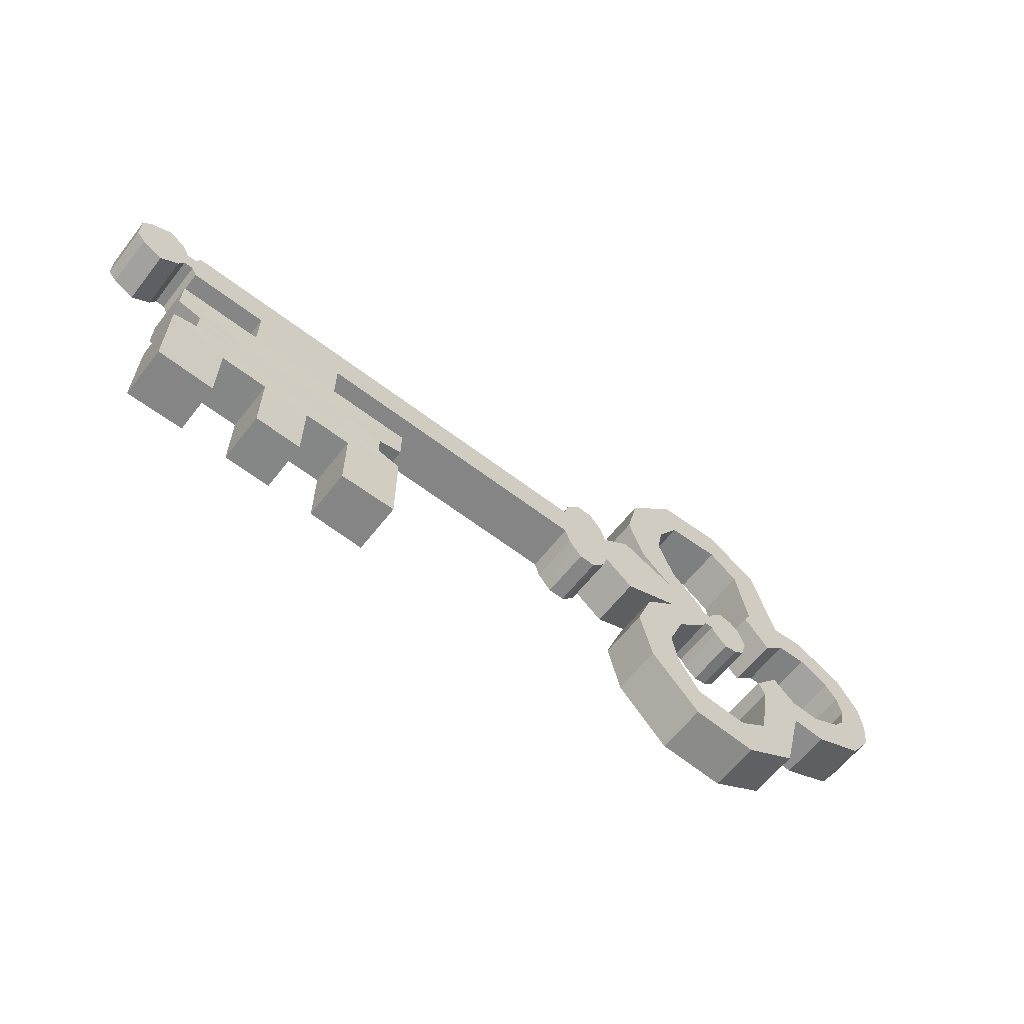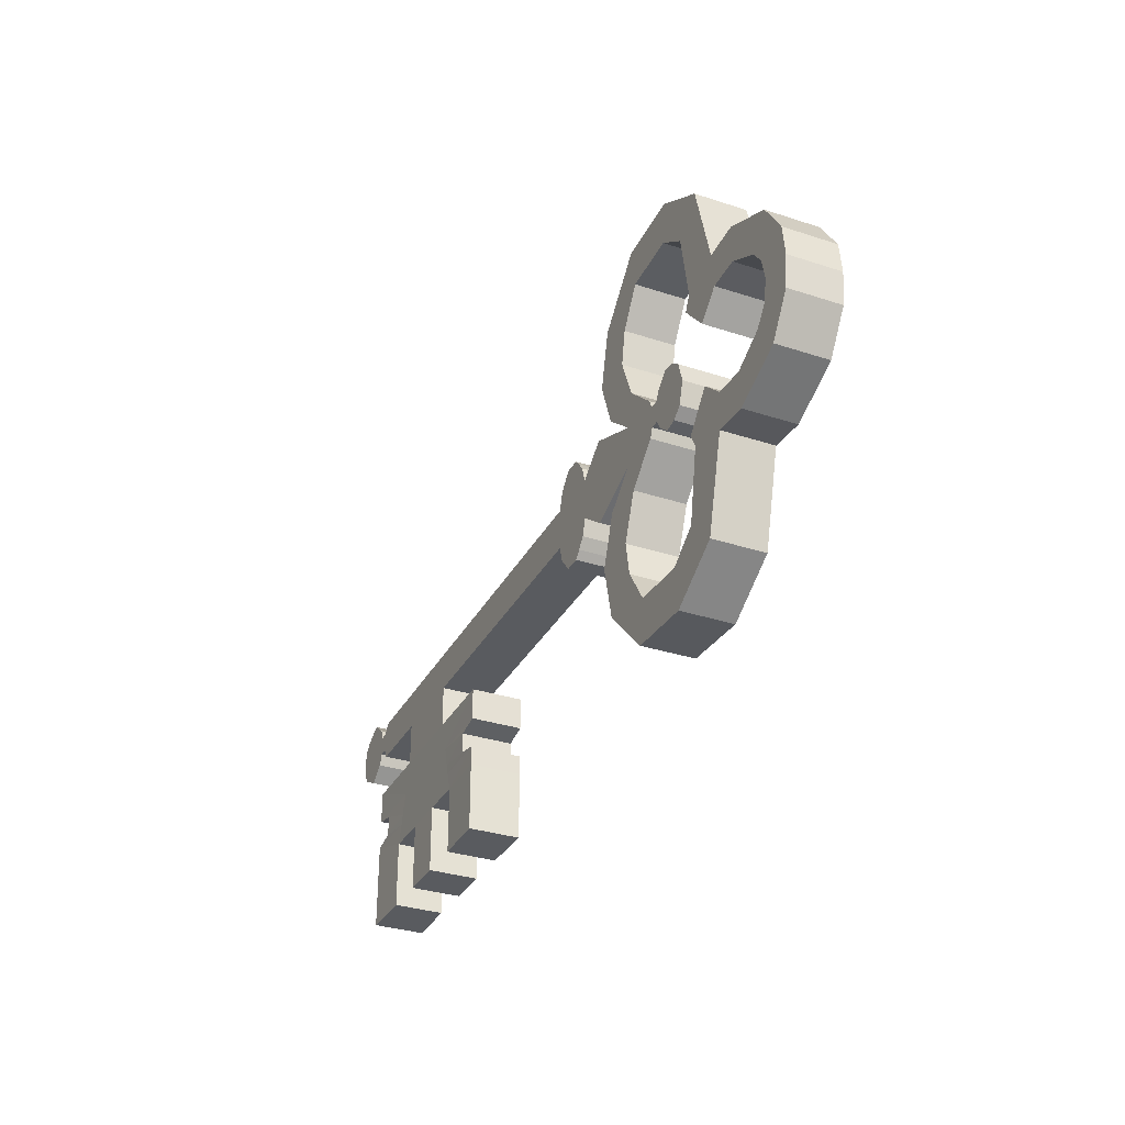
<metadata>
{"format":"obj","ext":"obj","renderer":"f3d","projection":"perspective","resolution":1024,"background":"white","views":[{"elev":-61.9,"azim":142.1,"up":"+Y"},{"elev":-32.6,"azim":-114.4,"up":"+Y"}]}
</metadata>
<code>
o Key_Cube.006
v -0.2098 0.02151 -0.02751
v 0.4861 0.02151 -0.02751
v -0.2098 0.02151 0.02751
v 0.4861 0.02151 0.02751
v -0.1639 0.02151 -0.02751
v -0.1639 0.02151 0.02751
v -0.1271 0.05361 0.02751
v -0.1729 0.05618 0.02751
v -0.1729 0.05618 -0.02751
v -0.1271 0.05361 -0.02751
v -0.1084 0.1057 0.02751
v -0.1542 0.1038 0.02751
v -0.1542 0.1038 -0.02751
v -0.1084 0.1057 -0.02751
v -0.1227 0.166 0.02751
v -0.161 0.1407 0.02751
v -0.161 0.1407 -0.02751
v -0.1227 0.166 -0.02751
v -0.1792 0.2257 0.02751
v -0.1863 0.1804 0.02751
v -0.1863 0.1804 -0.02751
v -0.1792 0.2257 -0.02751
v -0.2529 0.2304 0.02751
v -0.2476 0.1848 0.02751
v -0.2476 0.1848 -0.02751
v -0.2529 0.2304 -0.02751
v -0.3134 0.1931 0.02751
v -0.2814 0.1603 0.02751
v -0.2814 0.1603 -0.02751
v -0.3134 0.1931 -0.02751
v -0.3388 0.0976 0.02751
v -0.2947 0.08497 0.02751
v -0.2947 0.08497 -0.02751
v -0.3388 0.0976 -0.02751
v -0.3164 0.03488 0.02751
v -0.2868 0.06988 0.02751
v -0.2868 0.06988 -0.02751
v -0.3164 0.03488 -0.02751
v -0.3772 0.1008 -0.02751
v -0.3772 0.1008 0.02751
v -0.3763 0.06103 -0.02751
v -0.3763 0.06103 0.02751
v -0.4352 0.07325 -0.02751
v -0.4352 0.07325 0.02751
v -0.4114 0.04138 -0.02751
v -0.4114 0.04138 0.02751
v -0.4608 0.03337 -0.02751
v -0.4608 0.03337 0.02751
v -0.4245 0.02438 -0.02751
v -0.4245 0.02438 0.02751
v -0.3419 0.05925 -0.02751
v -0.3419 0.05925 0.02751
v -0.2139 0.01149 -0.02751
v -0.2139 0.01149 0.02751
v -0.2239 0.01149 -0.02751
v -0.2239 0.01149 0.02751
v -0.2292 0.0221 -0.02751
v -0.2292 0.0221 0.02751
v -0.2428 0.03447 -0.02751
v -0.2428 0.03447 0.02751
v -0.2569 0.03211 -0.02751
v -0.2569 0.03211 0.02751
v -0.2687 0.02328 -0.02751
v -0.2687 0.02328 0.02751
v -0.09981 0.04802 -0.02751
v -0.09981 0.04802 0.02751
v -0.0668 0.02233 -0.02751
v -0.0668 0.02233 0.02751
v -0.007591 0.02212 -0.02751
v -0.007591 0.02212 0.02751
v -0.01288 0.03981 0.02751
v -0.06139 0.04002 0.02751
v -0.06139 0.04002 -0.02751
v -0.01288 0.03981 -0.02751
v -0.0211 0.0504 0.02751
v -0.05308 0.05062 0.02751
v -0.05308 0.05062 -0.02751
v -0.0211 0.0504 -0.02751
v -0.02807 0.05807 0.02751
v -0.046 0.05828 0.02751
v -0.046 0.05828 -0.02751
v -0.02807 0.05807 -0.02751
v -0.2098 -0.02151 -0.02751
v 0.4861 -0.02151 -0.02751
v -0.2098 -0.02151 0.02751
v 0.4861 -0.02151 0.02751
v -0.2098 0 -0.02751
v 0.4861 0 -0.02751
v 0.4861 0 0.02751
v -0.2098 0 0.02751
v -0.1639 -0.02151 -0.02751
v -0.1639 -0.02151 0.02751
v -0.1639 0 0.02751
v -0.1639 0 -0.02751
v -0.1271 -0.05361 0.02751
v -0.1729 -0.05618 0.02751
v -0.1729 -0.05618 -0.02751
v -0.1271 -0.05361 -0.02751
v -0.1084 -0.1057 0.02751
v -0.1542 -0.1038 0.02751
v -0.1542 -0.1038 -0.02751
v -0.1084 -0.1057 -0.02751
v -0.1227 -0.166 0.02751
v -0.161 -0.1407 0.02751
v -0.161 -0.1407 -0.02751
v -0.1227 -0.166 -0.02751
v -0.1792 -0.2257 0.02751
v -0.1863 -0.1804 0.02751
v -0.1863 -0.1804 -0.02751
v -0.1792 -0.2257 -0.02751
v -0.2529 -0.2304 0.02751
v -0.2476 -0.1848 0.02751
v -0.2476 -0.1848 -0.02751
v -0.2529 -0.2304 -0.02751
v -0.3134 -0.1931 0.02751
v -0.2814 -0.1603 0.02751
v -0.2814 -0.1603 -0.02751
v -0.3134 -0.1931 -0.02751
v -0.3388 -0.0976 0.02751
v -0.2947 -0.08497 0.02751
v -0.2947 -0.08497 -0.02751
v -0.3388 -0.0976 -0.02751
v -0.3164 -0.03488 0.02751
v -0.2868 -0.06988 0.02751
v -0.2868 -0.06988 -0.02751
v -0.3164 -0.03488 -0.02751
v -0.3772 -0.1008 -0.02751
v -0.3772 -0.1008 0.02751
v -0.3763 -0.06103 -0.02751
v -0.3763 -0.06103 0.02751
v -0.4352 -0.07325 -0.02751
v -0.4352 -0.07325 0.02751
v -0.4114 -0.04138 -0.02751
v -0.4114 -0.04138 0.02751
v -0.4608 -0.03337 -0.02751
v -0.4608 -0.03337 0.02751
v -0.4245 -0.02438 -0.02751
v -0.4245 -0.02438 0.02751
v -0.4647 0 -0.02751
v -0.4647 0 0.02751
v -0.4298 0 -0.02751
v -0.4298 0 0.02751
v -0.3419 -0.05925 -0.02751
v -0.3419 -0.05925 0.02751
v -0.2139 0 -0.02751
v -0.2139 -0.01149 -0.02751
v -0.2139 -0.01149 0.02751
v -0.2139 0 0.02751
v -0.2239 0 -0.02751
v -0.2239 -0.01149 -0.02751
v -0.2239 -0.01149 0.02751
v -0.2239 0 0.02751
v -0.2292 0 -0.02751
v -0.2292 -0.0221 -0.02751
v -0.2292 -0.0221 0.02751
v -0.2292 0 0.02751
v -0.2428 0 -0.02751
v -0.2428 -0.03447 -0.02751
v -0.2428 -0.03447 0.02751
v -0.2428 0 0.02751
v -0.2569 0 -0.02751
v -0.2569 -0.03211 -0.02751
v -0.2569 -0.03211 0.02751
v -0.2569 0 0.02751
v -0.2756 0 -0.02751
v -0.2687 -0.02328 -0.02751
v -0.2687 -0.02328 0.02751
v -0.2756 0 0.02751
v -0.09981 -0.04802 -0.02751
v -0.09981 0 -0.02751
v -0.09981 -0.04802 0.02751
v -0.09981 0 0.02751
v -0.0668 -0.02233 -0.02751
v -0.0668 0 -0.02751
v -0.0668 -0.02233 0.02751
v -0.0668 0 0.02751
v -0.007591 -0.02212 -0.02751
v -0.007591 0 -0.02751
v -0.007591 -0.02212 0.02751
v -0.007591 0 0.02751
v -0.01288 -0.03981 0.02751
v -0.06139 -0.04002 0.02751
v -0.06139 -0.04002 -0.02751
v -0.01288 -0.03981 -0.02751
v -0.0211 -0.0504 0.02751
v -0.05308 -0.05062 0.02751
v -0.05308 -0.05062 -0.02751
v -0.0211 -0.0504 -0.02751
v -0.02807 -0.05807 0.02751
v -0.046 -0.05828 0.02751
v -0.046 -0.05828 -0.02751
v -0.02807 -0.05807 -0.02751
v 0.4917 0.01066 -0.02751
v 0.4917 0.01066 0.02751
v 0.4917 0 -0.02751
v 0.4917 0 0.02751
v 0.4917 -0.01066 -0.02751
v 0.4917 -0.01066 0.02751
v 0.5016 0.01066 -0.02751
v 0.5016 0.01066 0.02751
v 0.5016 0 -0.02751
v 0.5016 0 0.02751
v 0.5016 -0.01066 -0.02751
v 0.5016 -0.01066 0.02751
v 0.5073 0.02292 -0.02751
v 0.5073 0.02292 0.02751
v 0.5073 0 -0.02751
v 0.5073 0 0.02751
v 0.5073 -0.02292 -0.02751
v 0.5073 -0.02292 0.02751
v 0.5264 0.0375 -0.02751
v 0.5264 0.0375 0.02751
v 0.5264 0 -0.02751
v 0.5264 0 0.02751
v 0.5264 -0.0375 -0.02751
v 0.5264 -0.0375 0.02751
v 0.549 0.02551 -0.02751
v 0.549 0.02551 0.02751
v 0.549 0 -0.02751
v 0.549 0 0.02751
v 0.549 -0.02551 -0.02751
v 0.549 -0.02551 0.02751
v 0.5582 0.01513 -0.02751
v 0.5582 0.01513 0.02751
v 0.5582 0 -0.02751
v 0.5582 0 0.02751
v 0.5582 -0.01513 -0.02751
v 0.5582 -0.01513 0.02751
v 0.3043 0.02192 -0.02751
v 0.4032 0.02171 -0.02751
v 0.3043 0 -0.02751
v 0.4032 0 -0.02751
v 0.4032 0.02171 0.02751
v 0.3043 0.02192 0.02751
v 0.4032 0 0.02751
v 0.3043 0 0.02751
v 0.3043 -0.02192 -0.02751
v 0.4032 -0.02171 -0.02751
v 0.4032 -0.02171 0.02751
v 0.3043 -0.02192 0.02751
v 0.3044 -0.06844 -0.02751
v 0.4033 -0.06824 -0.02751
v 0.4033 -0.06824 0.02751
v 0.3044 -0.06844 0.02751
v 0.278 -0.1574 -0.02678
v 0.4301 -0.1572 -0.02678
v 0.4301 -0.1572 0.02678
v 0.278 -0.1574 0.02678
v 0.4915 -0.06824 0.02751
v 0.4915 -0.06824 -0.02751
v 0.2159 -0.06844 0.02751
v 0.2159 -0.06844 -0.02751
v 0.492 -0.1572 0.02751
v 0.492 -0.1572 -0.02751
v 0.2164 -0.1574 0.02751
v 0.2164 -0.1574 -0.02751
v 0.3373 0.02185 -0.02751
v 0.3703 0.02178 -0.02751
v 0.3373 0 -0.02751
v 0.3703 0 -0.02751
v 0.3703 0.02178 0.02751
v 0.3373 0.02185 0.02751
v 0.3703 0 0.02751
v 0.3373 0 0.02751
v 0.3373 -0.02185 -0.02751
v 0.3703 -0.02178 -0.02751
v 0.3703 -0.02178 0.02751
v 0.3373 -0.02185 0.02751
v 0.3374 -0.06837 -0.02751
v 0.3704 -0.06831 -0.02751
v 0.3704 -0.06831 0.02751
v 0.3374 -0.06837 0.02751
v 0.3287 -0.1573 -0.02678
v 0.3794 -0.1573 -0.02678
v 0.3794 -0.1573 0.02678
v 0.3287 -0.1573 0.02678
v 0.4301 -0.2302 0.02678
v 0.4301 -0.2302 -0.02678
v 0.2781 -0.2304 0.02678
v 0.2781 -0.2304 -0.02678
v 0.492 -0.2302 0.02751
v 0.492 -0.2302 -0.02751
v 0.2165 -0.2304 0.02751
v 0.2165 -0.2304 -0.02751
v 0.3287 -0.2304 -0.02678
v 0.3794 -0.2303 -0.02678
v 0.3794 -0.2303 0.02678
v 0.3287 -0.2304 0.02678
v 0.2935 -0.1032 -0.02721
v 0.2848 -0.1366 -0.02696
v 0.2848 -0.1366 0.02696
v 0.2935 -0.1032 0.02721
v 0.4233 -0.1364 0.02696
v 0.4144 -0.103 0.02721
v 0.4233 -0.1364 -0.02696
v 0.4144 -0.103 -0.02721
v 0.2161 -0.1032 -0.02751
v 0.2163 -0.1366 -0.02751
v 0.2163 -0.1366 0.02751
v 0.2161 -0.1032 0.02751
v 0.4919 -0.1364 0.02751
v 0.4917 -0.103 0.02751
v 0.4919 -0.1364 -0.02751
v 0.4917 -0.103 -0.02751
v 0.3338 -0.1031 -0.02721
v 0.3309 -0.1365 -0.02696
v 0.3741 -0.103 -0.02721
v 0.3771 -0.1365 -0.02696
v 0.3741 -0.103 0.02721
v 0.3771 -0.1365 0.02696
v 0.3338 -0.1031 0.02721
v 0.3309 -0.1365 0.02696
v 0.2906 -0.1143 -0.02713
v 0.2877 -0.1255 -0.02704
v 0.2877 -0.1255 0.02704
v 0.2906 -0.1143 0.02713
v 0.4203 -0.1252 0.02704
v 0.4173 -0.1141 0.02713
v 0.4203 -0.1252 -0.02704
v 0.4173 -0.1141 -0.02713
v 0.242 -0.109 -0.02751
v 0.2421 -0.1311 -0.02751
v 0.2421 -0.1311 0.02751
v 0.242 -0.109 0.02751
v 0.466 -0.1306 0.02751
v 0.4659 -0.1085 0.02751
v 0.466 -0.1306 -0.02751
v 0.4659 -0.1085 -0.02751
v 0.3329 -0.1143 -0.02713
v 0.3319 -0.1254 -0.02704
v 0.3751 -0.1142 -0.02713
v 0.3761 -0.1253 -0.02704
v 0.3751 -0.1142 0.02713
v 0.3761 -0.1253 0.02704
v 0.3329 -0.1143 0.02713
v 0.3319 -0.1254 0.02704
f 232 2 88
f 88 197 84
f 6 90 93
f 90 54 148
f 5 7 6
f 65 6 66
f 172 6 93
f 1 94 87
f 10 13 14
f 6 8 3
f 5 9 10
f 3 9 1
f 11 16 12
f 7 12 8
f 10 11 7
f 8 13 9
f 18 19 15
f 14 15 11
f 12 17 13
f 14 17 18
f 22 25 26
f 16 21 17
f 18 21 22
f 15 20 16
f 26 27 23
f 19 24 20
f 22 23 19
f 20 25 21
f 28 33 29
f 24 29 25
f 25 30 26
f 24 27 28
f 33 38 34
f 29 34 30
f 28 31 32
f 30 31 27
f 38 36 35
f 32 35 36
f 34 41 39
f 32 37 33
f 41 43 39
f 52 41 51
f 34 40 31
f 31 42 52
f 43 49 47
f 39 44 40
f 42 44 46
f 42 45 41
f 48 142 50
f 43 48 44
f 44 50 46
f 46 49 45
f 50 141 49
f 47 141 139
f 47 140 48
f 35 31 52
f 35 51 38
f 34 38 51
f 54 152 148
f 1 54 3
f 87 53 1
f 55 58 56
f 145 55 53
f 53 56 54
f 58 160 156
f 56 156 152
f 55 153 57
f 59 62 60
f 57 157 59
f 57 60 58
f 164 64 168
f 160 62 164
f 157 61 59
f 64 165 168
f 161 63 61
f 61 64 62
f 68 172 176
f 68 65 66
f 5 170 94
f 69 71 70
f 70 176 180
f 170 67 174
f 234 180 236
f 229 70 234
f 174 69 178
f 72 75 76
f 68 73 67
f 68 71 72
f 67 74 69
f 78 79 75
f 74 75 71
f 72 77 73
f 73 78 74
f 79 81 80
f 77 80 81
f 77 82 78
f 76 79 80
f 232 84 238
f 88 193 195
f 90 92 93
f 90 147 85
f 95 91 92
f 92 169 171
f 172 92 171
f 94 83 87
f 98 101 97
f 96 92 85
f 91 97 83
f 97 85 83
f 104 99 100
f 100 95 96
f 99 98 95
f 101 96 97
f 107 106 103
f 103 102 99
f 105 100 101
f 102 105 101
f 110 113 109
f 109 104 105
f 106 109 105
f 108 103 104
f 115 114 111
f 112 107 108
f 111 110 107
f 113 108 109
f 121 116 117
f 117 112 113
f 118 113 114
f 112 115 111
f 126 121 122
f 122 117 118
f 116 119 115
f 115 122 118
f 124 126 123
f 120 123 119
f 122 129 143
f 125 120 121
f 131 129 127
f 129 144 143
f 128 122 119
f 130 119 144
f 131 137 133
f 132 127 128
f 130 132 128
f 133 130 129
f 142 136 138
f 136 131 132
f 138 132 134
f 137 134 133
f 141 138 137
f 135 141 137
f 140 135 136
f 123 144 119
f 143 123 126
f 122 143 126
f 152 147 148
f 147 83 85
f 146 87 83
f 155 150 151
f 150 145 146
f 151 146 147
f 160 155 156
f 156 151 152
f 150 153 149
f 163 158 159
f 154 157 153
f 159 154 155
f 164 167 163
f 160 163 159
f 162 157 158
f 165 167 168
f 166 161 162
f 167 162 163
f 172 175 176
f 175 169 173
f 170 91 94
f 179 184 177
f 176 179 180
f 170 173 169
f 180 240 236
f 240 177 237
f 174 177 173
f 182 185 181
f 183 175 173
f 175 181 179
f 184 173 177
f 189 188 185
f 185 184 181
f 187 182 183
f 188 183 184
f 189 191 192
f 191 186 187
f 192 187 188
f 186 189 185
f 196 200 194
f 197 204 198
f 89 194 4
f 89 198 196
f 4 193 2
f 84 198 86
f 204 208 202
f 199 207 201
f 194 199 193
f 195 203 197
f 193 201 195
f 198 202 196
f 206 211 205
f 206 214 212
f 203 210 204
f 200 208 206
f 200 205 199
f 203 207 209
f 214 222 220
f 213 217 219
f 209 213 215
f 205 213 207
f 210 214 208
f 209 216 210
f 219 227 221
f 218 223 217
f 215 222 216
f 214 218 212
f 211 218 217
f 213 221 215
f 223 226 225
f 226 227 225
f 219 223 225
f 220 228 226
f 221 228 222
f 220 224 218
f 239 84 86
f 266 242 270
f 235 86 89
f 236 268 264
f 178 237 177
f 260 238 266
f 2 233 4
f 257 234 262
f 4 235 89
f 262 236 264
f 178 229 231
f 260 230 232
f 241 251 244
f 239 242 238
f 237 244 240
f 240 272 268
f 276 245 273
f 291 276 312
f 247 301 293
f 295 274 308
f 298 255 299
f 301 254 303
f 245 298 290
f 248 283 279
f 296 250 304
f 292 251 300
f 243 250 242
f 253 277 281
f 290 273 245
f 308 273 306
f 293 275 247
f 310 276 275
f 275 246 247
f 276 287 275
f 267 243 239
f 268 271 267
f 231 257 259
f 259 258 260
f 233 263 235
f 261 264 263
f 233 258 261
f 258 262 261
f 231 265 237
f 259 266 265
f 263 239 235
f 264 267 263
f 237 269 241
f 265 270 269
f 277 282 281
f 279 284 280
f 287 285 286
f 248 280 245
f 245 284 256
f 253 282 254
f 273 286 285
f 275 286 274
f 254 278 246
f 256 283 255
f 273 288 276
f 246 277 247
f 271 311 309
f 334 312 310
f 243 309 294
f 317 310 293
f 270 305 269
f 332 306 330
f 241 305 289
f 314 306 290
f 248 299 255
f 292 324 316
f 246 303 254
f 296 328 320
f 289 252 241
f 290 322 314
f 249 304 250
f 325 303 327
f 252 300 251
f 322 299 323
f 242 307 270
f 319 308 332
f 294 249 243
f 293 325 317
f 244 311 272
f 315 312 336
f 292 335 311
f 316 336 335
f 294 326 302
f 317 326 318
f 296 331 307
f 320 332 331
f 297 324 300
f 321 323 324
f 304 326 328
f 326 327 328
f 289 321 297
f 314 321 313
f 295 327 303
f 319 328 327
f 291 323 299
f 315 324 323
f 289 329 313
f 313 330 314
f 305 331 329
f 331 330 329
f 294 333 318
f 318 334 317
f 311 333 309
f 333 336 334
f 232 230 2
f 88 195 197
f 6 3 90
f 90 3 54
f 5 10 7
f 65 5 6
f 172 66 6
f 1 5 94
f 10 9 13
f 6 7 8
f 5 1 9
f 3 8 9
f 11 15 16
f 7 11 12
f 10 14 11
f 8 12 13
f 18 22 19
f 14 18 15
f 12 16 17
f 14 13 17
f 22 21 25
f 16 20 21
f 18 17 21
f 15 19 20
f 26 30 27
f 19 23 24
f 22 26 23
f 20 24 25
f 28 32 33
f 24 28 29
f 25 29 30
f 24 23 27
f 33 37 38
f 29 33 34
f 28 27 31
f 30 34 31
f 38 37 36
f 32 31 35
f 34 51 41
f 32 36 37
f 41 45 43
f 52 42 41
f 34 39 40
f 31 40 42
f 43 45 49
f 39 43 44
f 42 40 44
f 42 46 45
f 48 140 142
f 43 47 48
f 44 48 50
f 46 50 49
f 50 142 141
f 47 49 141
f 47 139 140
f 35 52 51
f 54 56 152
f 1 53 54
f 87 145 53
f 55 57 58
f 145 149 55
f 53 55 56
f 58 60 160
f 56 58 156
f 55 149 153
f 59 61 62
f 57 153 157
f 57 59 60
f 164 62 64
f 160 60 62
f 157 161 61
f 64 63 165
f 161 165 63
f 61 63 64
f 68 66 172
f 68 67 65
f 5 65 170
f 69 74 71
f 70 68 176
f 170 65 67
f 234 70 180
f 229 69 70
f 174 67 69
f 72 71 75
f 68 72 73
f 68 70 71
f 67 73 74
f 78 82 79
f 74 78 75
f 72 76 77
f 73 77 78
f 79 82 81
f 77 76 80
f 77 81 82
f 76 75 79
f 232 88 84
f 88 2 193
f 90 85 92
f 90 148 147
f 95 98 91
f 92 91 169
f 172 93 92
f 94 91 83
f 98 102 101
f 96 95 92
f 91 98 97
f 97 96 85
f 104 103 99
f 100 99 95
f 99 102 98
f 101 100 96
f 107 110 106
f 103 106 102
f 105 104 100
f 102 106 105
f 110 114 113
f 109 108 104
f 106 110 109
f 108 107 103
f 115 118 114
f 112 111 107
f 111 114 110
f 113 112 108
f 121 120 116
f 117 116 112
f 118 117 113
f 112 116 115
f 126 125 121
f 122 121 117
f 116 120 119
f 115 119 122
f 124 125 126
f 120 124 123
f 122 127 129
f 125 124 120
f 131 133 129
f 129 130 144
f 128 127 122
f 130 128 119
f 131 135 137
f 132 131 127
f 130 134 132
f 133 134 130
f 142 140 136
f 136 135 131
f 138 136 132
f 137 138 134
f 141 142 138
f 135 139 141
f 140 139 135
f 143 144 123
f 152 151 147
f 147 146 83
f 146 145 87
f 155 154 150
f 150 149 145
f 151 150 146
f 160 159 155
f 156 155 151
f 150 154 153
f 163 162 158
f 154 158 157
f 159 158 154
f 164 168 167
f 160 164 163
f 162 161 157
f 165 166 167
f 166 165 161
f 167 166 162
f 172 171 175
f 175 171 169
f 170 169 91
f 179 181 184
f 176 175 179
f 170 174 173
f 180 179 240
f 240 179 177
f 174 178 177
f 182 186 185
f 183 182 175
f 175 182 181
f 184 183 173
f 189 192 188
f 185 188 184
f 187 186 182
f 188 187 183
f 189 190 191
f 191 190 186
f 192 191 187
f 186 190 189
f 196 202 200
f 197 203 204
f 89 196 194
f 89 86 198
f 4 194 193
f 84 197 198
f 204 210 208
f 199 205 207
f 194 200 199
f 195 201 203
f 193 199 201
f 198 204 202
f 206 212 211
f 206 208 214
f 203 209 210
f 200 202 208
f 200 206 205
f 203 201 207
f 214 216 222
f 213 211 217
f 209 207 213
f 205 211 213
f 210 216 214
f 209 215 216
f 219 225 227
f 218 224 223
f 215 221 222
f 214 220 218
f 211 212 218
f 213 219 221
f 223 224 226
f 226 228 227
f 219 217 223
f 220 222 228
f 221 227 228
f 220 226 224
f 239 238 84
f 266 238 242
f 235 239 86
f 236 240 268
f 178 231 237
f 260 232 238
f 2 230 233
f 257 229 234
f 4 233 235
f 262 234 236
f 178 69 229
f 260 258 230
f 241 252 251
f 239 243 242
f 237 241 244
f 240 244 272
f 276 248 245
f 291 248 276
f 247 253 301
f 295 246 274
f 298 256 255
f 301 253 254
f 245 256 298
f 248 255 283
f 296 242 250
f 292 244 251
f 243 249 250
f 253 247 277
f 290 306 273
f 308 274 273
f 293 310 275
f 310 312 276
f 275 274 246
f 276 288 287
f 267 271 243
f 268 272 271
f 231 229 257
f 259 257 258
f 233 261 263
f 261 262 264
f 233 230 258
f 258 257 262
f 231 259 265
f 259 260 266
f 263 267 239
f 264 268 267
f 237 265 269
f 265 266 270
f 277 278 282
f 279 283 284
f 287 288 285
f 248 279 280
f 245 280 284
f 253 281 282
f 273 274 286
f 275 287 286
f 254 282 278
f 256 284 283
f 273 285 288
f 246 278 277
f 271 272 311
f 334 336 312
f 243 271 309
f 317 334 310
f 270 307 305
f 332 308 306
f 241 269 305
f 314 330 306
f 248 291 299
f 292 300 324
f 246 295 303
f 296 304 328
f 289 297 252
f 290 298 322
f 249 302 304
f 325 301 303
f 252 297 300
f 322 298 299
f 242 296 307
f 319 295 308
f 294 302 249
f 293 301 325
f 244 292 311
f 315 291 312
f 292 316 335
f 316 315 336
f 294 318 326
f 317 325 326
f 296 320 331
f 320 319 332
f 297 321 324
f 321 322 323
f 304 302 326
f 326 325 327
f 289 313 321
f 314 322 321
f 295 319 327
f 319 320 328
f 291 315 323
f 315 316 324
f 289 305 329
f 313 329 330
f 305 307 331
f 331 332 330
f 294 309 333
f 318 333 334
f 311 335 333
f 333 335 336

</code>
